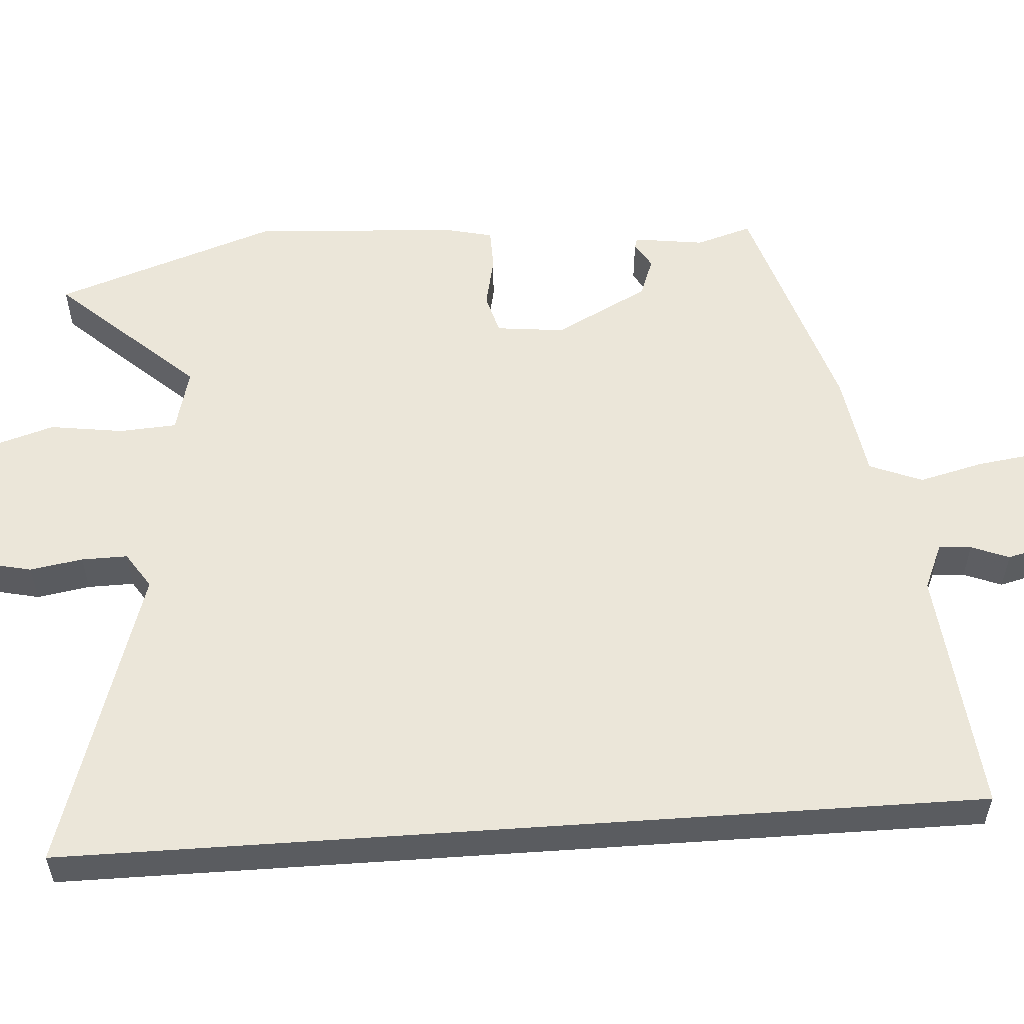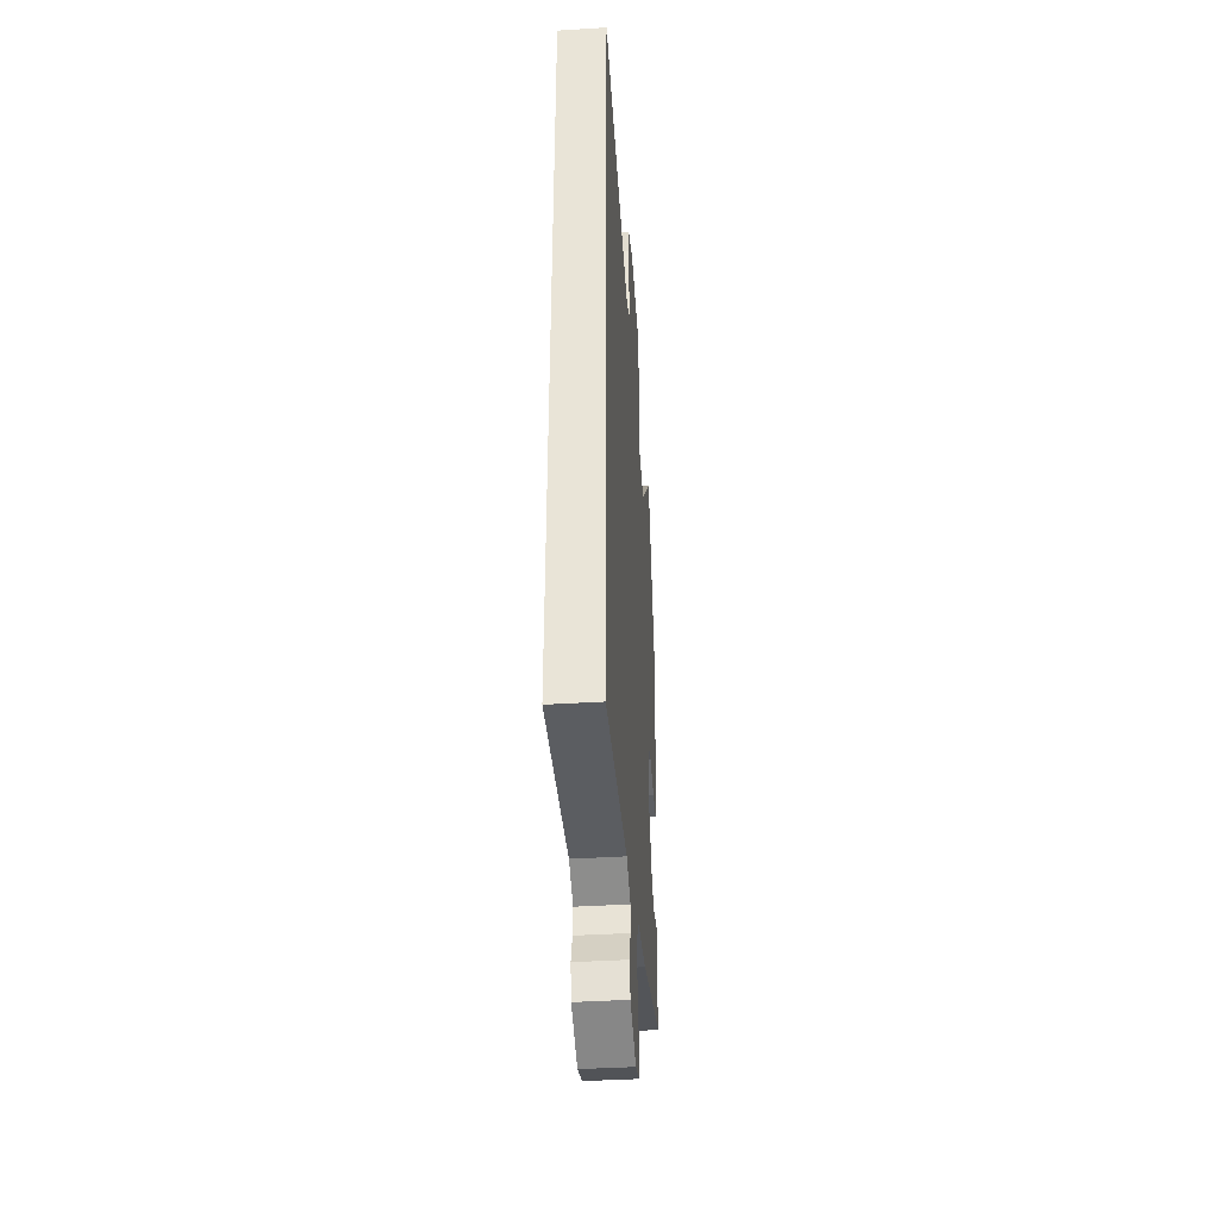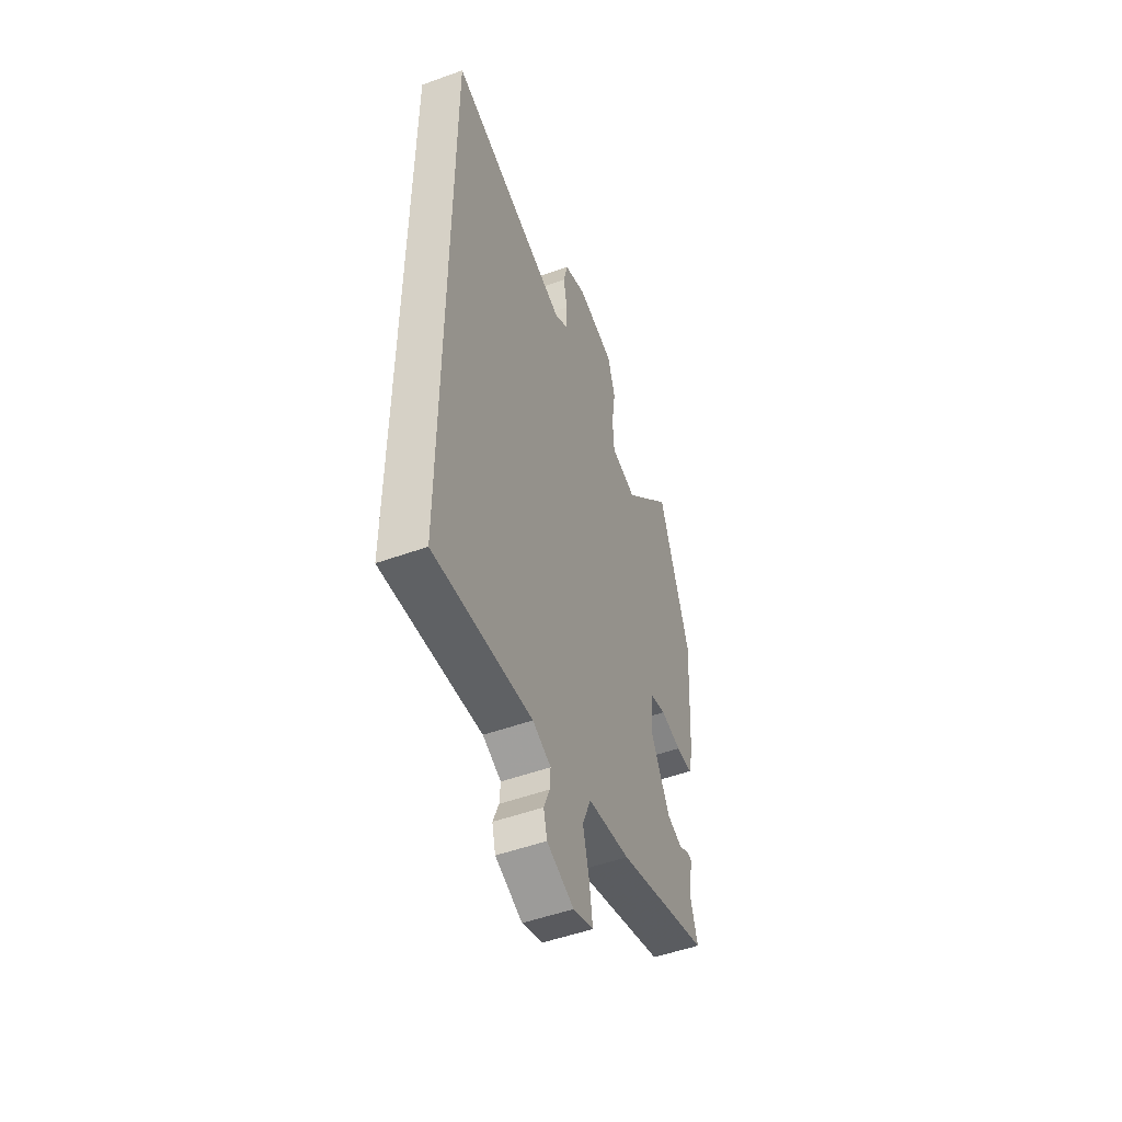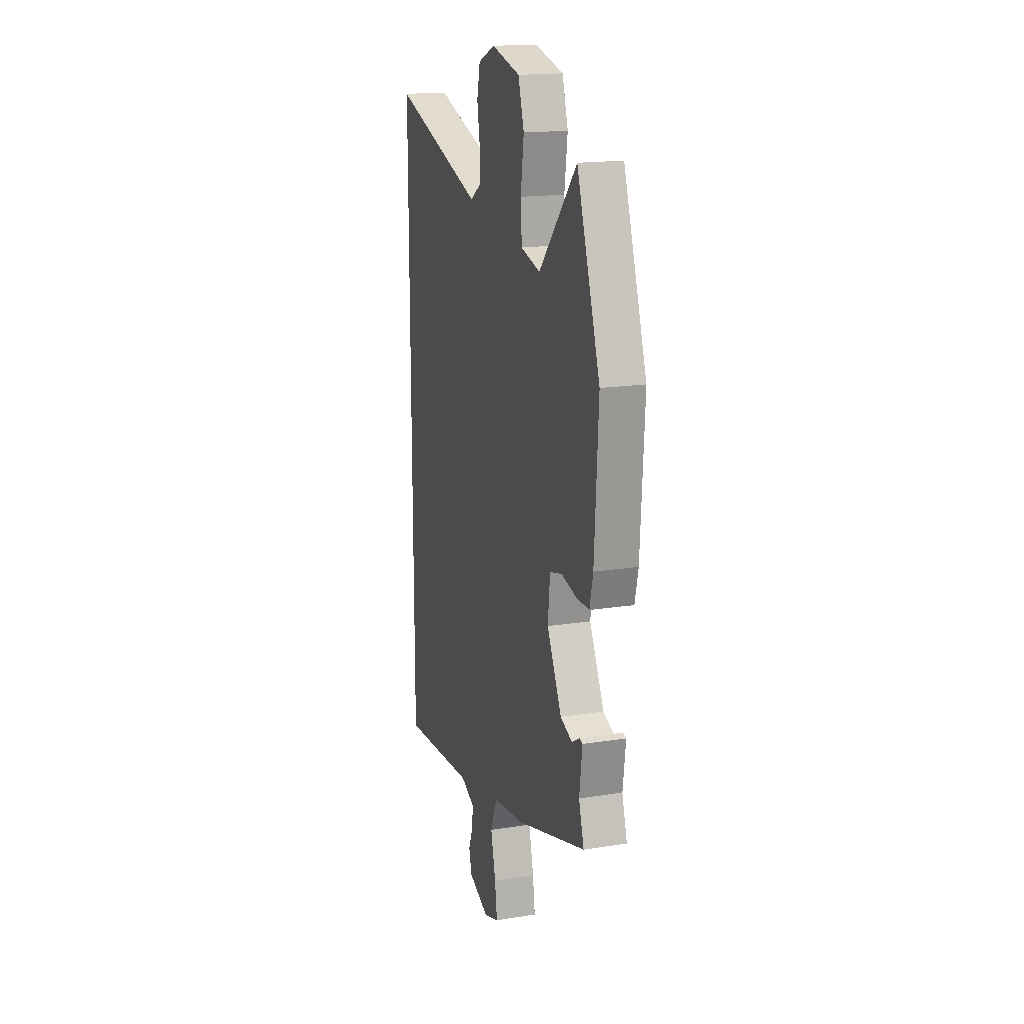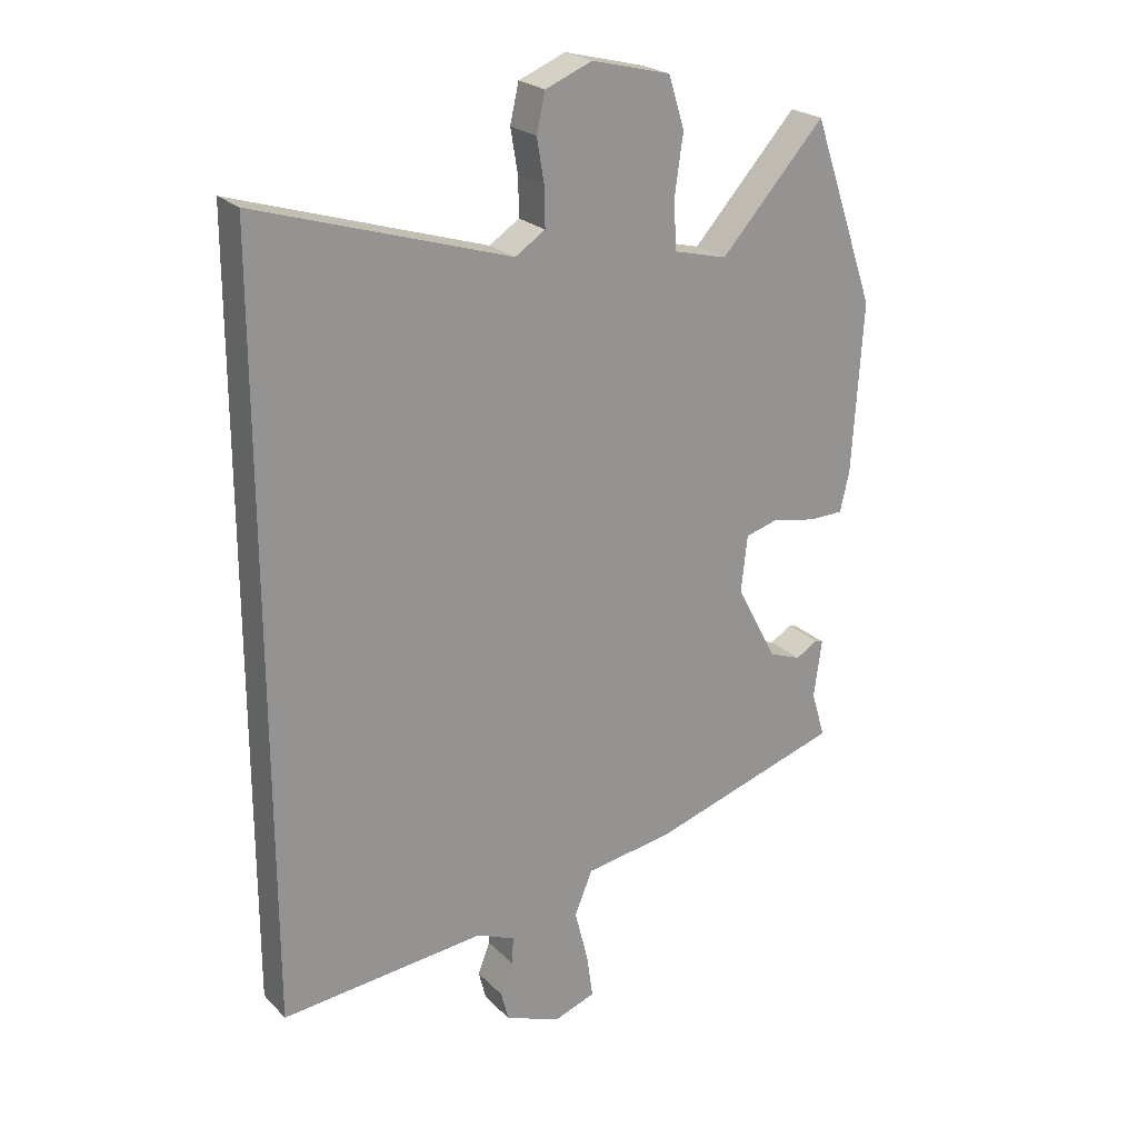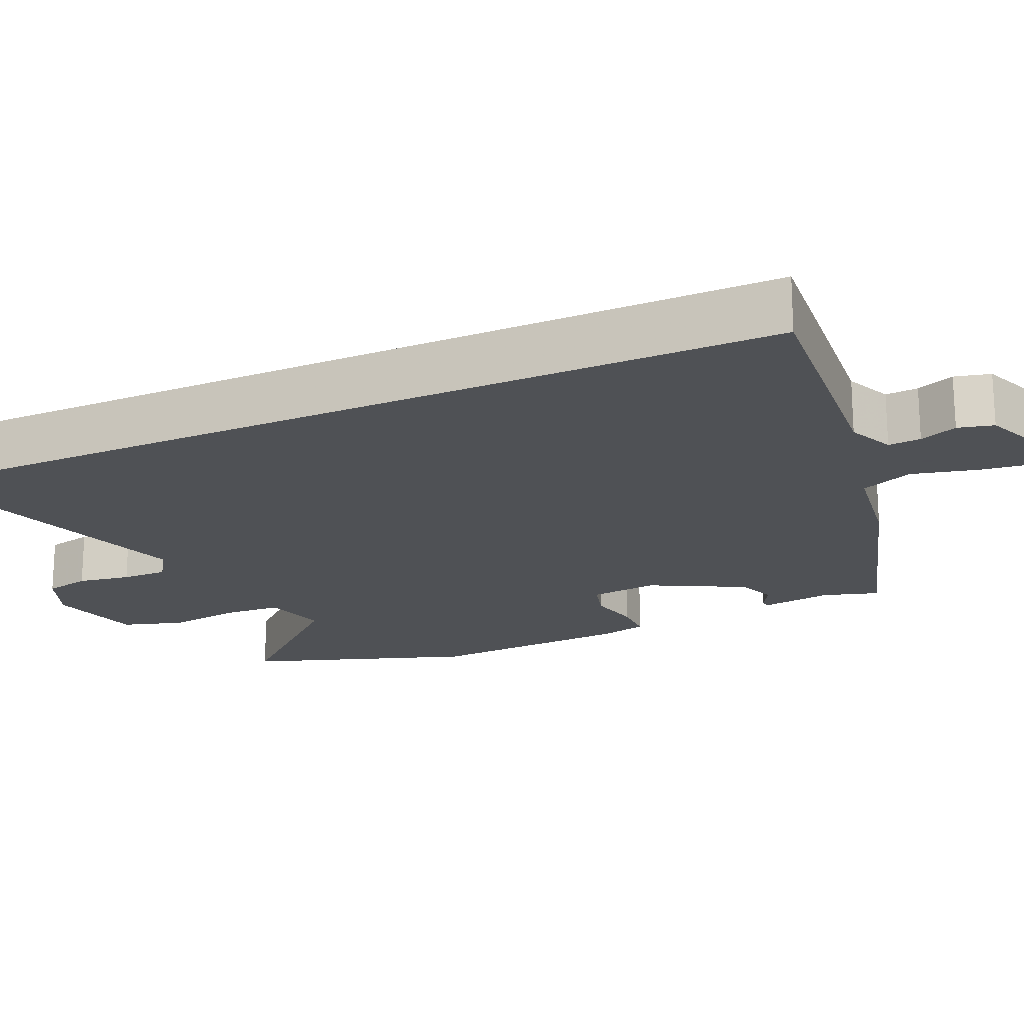
<metadata>
{"format":"obj","ext":"obj","renderer":"f3d","projection":"perspective","resolution":1024,"background":"white","views":[{"elev":55.3,"azim":86.0,"up":"+Y"},{"elev":-41.2,"azim":94.3,"up":"+Z"},{"elev":-51.2,"azim":111.5,"up":"+Z"},{"elev":17.3,"azim":-107.4,"up":"+Z"},{"elev":23.3,"azim":147.6,"up":"+Z"},{"elev":-19.5,"azim":114.4,"up":"+Y"}]}
</metadata>
<code>
v 0.5 0.07 -0.556
v 0.166 0.07 -0.525
v 0.104 0.07 -0.552
v 0.107 0.07 -0.596
v 0.127 0.07 -0.647
v 0.115 0.07 -0.695
v 0.024 0.07 -0.731
v -0.044 0.07 -0.707
v -0.034 0.07 -0.635
v -0.012 0.07 -0.547
v -0.041 0.07 -0.476
v -0.184 0.07 -0.454
v -0.497 0.07 -0.357
v -0.474 0.07 -0.282
v -0.487 0.07 -0.187
v -0.474 0.07 -0.183
v -0.438 0.07 -0.204
v -0.385 0.07 -0.184
v -0.319 0.07 -0.058
v -0.329 0.07 0.034
v -0.384 0.07 0.049
v -0.455 0.07 0.034
v -0.511 0.07 0.035
v -0.526 0.07 0.099
v -0.543 0.07 0.376
v -0.439 0.07 0.676
v -0.27 0.07 0.49
v -0.183 0.07 0.512
v -0.178 0.07 0.589
v -0.192 0.07 0.688
v -0.166 0.07 0.771
v -0.037 0.07 0.803
v 0.039 0.07 0.772
v 0.053 0.07 0.71
v 0.041 0.07 0.639
v 0.04 0.07 0.577
v 0.089 0.07 0.545
v 0.5 0.07 0.673
v 0.5 0 -0.556
v 0.166 0 -0.525
v 0.104 0 -0.552
v 0.107 0 -0.596
v 0.127 0 -0.647
v 0.115 0 -0.695
v 0.024 0 -0.731
v -0.044 0 -0.707
v -0.034 0 -0.635
v -0.012 0 -0.547
v -0.041 0 -0.476
v -0.184 0 -0.454
v -0.497 0 -0.357
v -0.474 0 -0.282
v -0.487 0 -0.187
v -0.474 0 -0.183
v -0.438 0 -0.204
v -0.385 0 -0.184
v -0.319 0 -0.058
v -0.329 0 0.034
v -0.384 0 0.049
v -0.455 0 0.034
v -0.511 0 0.035
v -0.526 0 0.099
v -0.543 0 0.376
v -0.439 0 0.676
v -0.27 0 0.49
v -0.183 0 0.512
v -0.178 0 0.589
v -0.192 0 0.688
v -0.166 0 0.771
v -0.037 0 0.803
v 0.039 0 0.772
v 0.053 0 0.71
v 0.041 0 0.639
v 0.04 0 0.577
v 0.089 0 0.545
v 0.5 0 0.673
f 37 38 1 2
f 36 37 2 3
f 32 33 34 35
f 32 35 36
f 29 30 31 32
f 28 29 32 36
f 24 25 26 27
f 24 27 28
f 21 22 23 24
f 20 21 24 28
f 19 20 28 36
f 14 15 16 17
f 14 17 18
f 11 12 13 14
f 11 14 18
f 7 8 9 10
f 5 6 7 10
f 4 5 10 11
f 3 4 11 18
f 3 18 19 36
f 40 39 76 75
f 41 40 75 74
f 73 72 71 70
f 74 73 70
f 70 69 68 67
f 74 70 67 66
f 65 64 63 62
f 66 65 62
f 62 61 60 59
f 66 62 59 58
f 74 66 58 57
f 55 54 53 52
f 56 55 52
f 52 51 50 49
f 56 52 49
f 48 47 46 45
f 48 45 44 43
f 49 48 43 42
f 56 49 42 41
f 74 57 56 41
f 1 39 40 2
f 2 40 41 3
f 3 41 42 4
f 4 42 43 5
f 5 43 44 6
f 6 44 45 7
f 7 45 46 8
f 8 46 47 9
f 9 47 48 10
f 10 48 49 11
f 11 49 50 12
f 12 50 51 13
f 13 51 52 14
f 14 52 53 15
f 15 53 54 16
f 16 54 55 17
f 17 55 56 18
f 18 56 57 19
f 19 57 58 20
f 20 58 59 21
f 21 59 60 22
f 22 60 61 23
f 23 61 62 24
f 24 62 63 25
f 25 63 64 26
f 26 64 65 27
f 27 65 66 28
f 28 66 67 29
f 29 67 68 30
f 30 68 69 31
f 31 69 70 32
f 32 70 71 33
f 33 71 72 34
f 34 72 73 35
f 35 73 74 36
f 36 74 75 37
f 37 75 76 38
f 38 76 39 1

</code>
